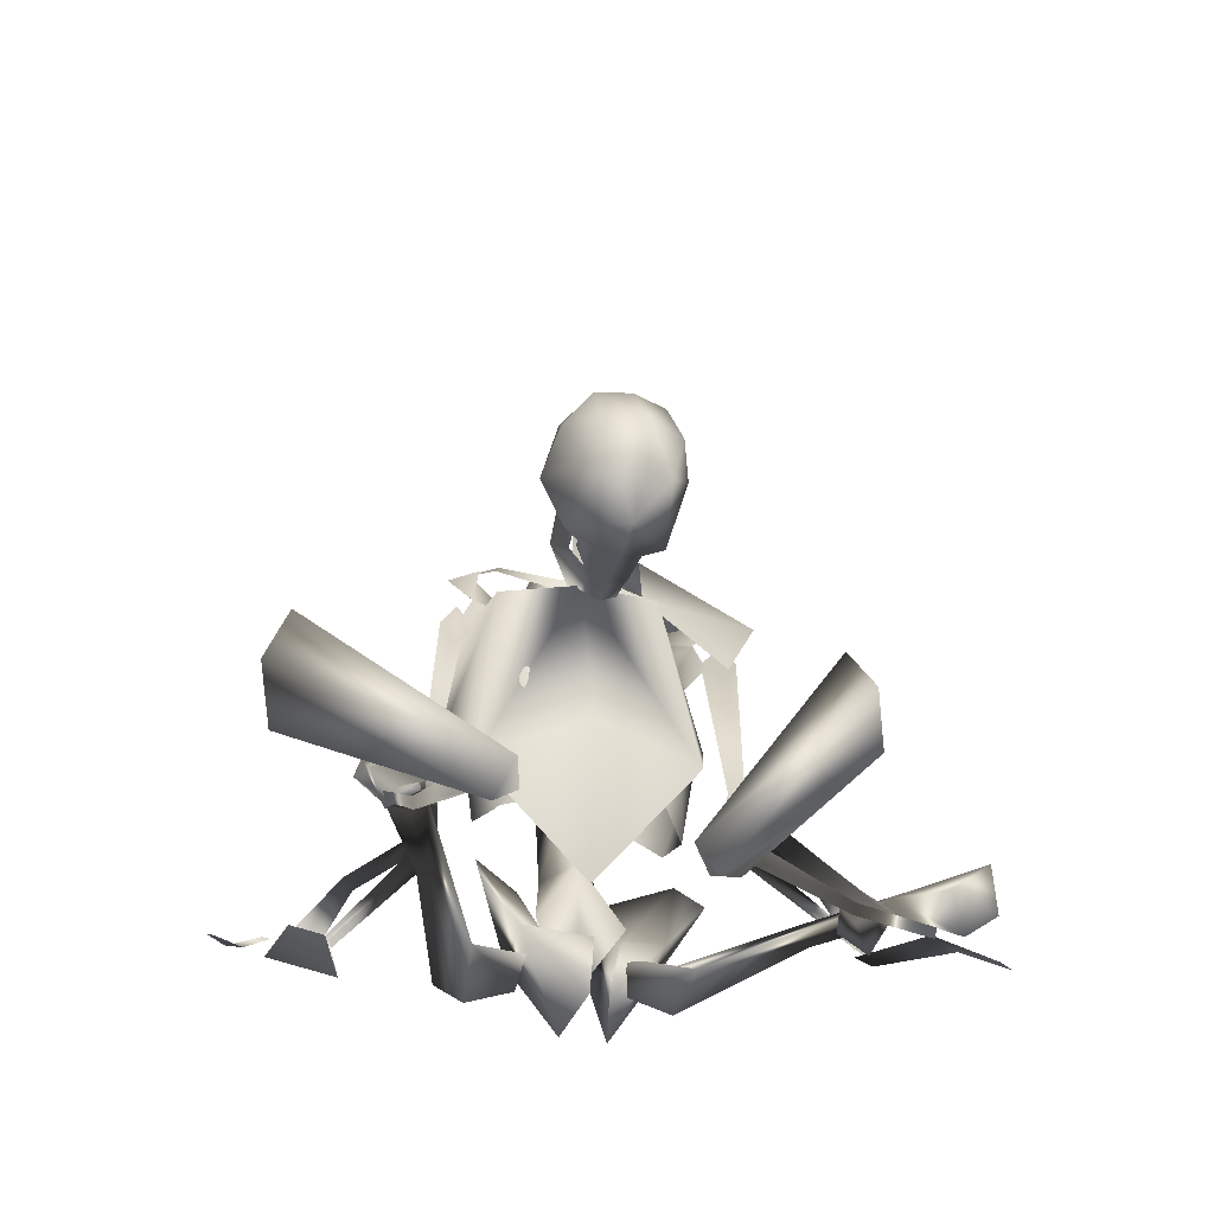
<metadata>
{"format":"obj","ext":"obj","renderer":"f3d","projection":"perspective","resolution":1024,"background":"white","views":[{"elev":-19.1,"azim":-19.0,"up":"+Z"}]}
</metadata>
<code>
g
v 7.057 1.946 21.03
v 7.224 1.502 20.62
v 2.773 -0.1137 20.16
v 8.776 2.633 20.12
v 4.509 -0.06883 19.96
v 8.484 3.179 20.48
v 8.336 2.179 17.88
v 7.806 2.779 19.3
v 6.337 4.918 19.69
v 4.193 5.834 17.88
v 5.005 5.162 19.88
v 7.358 1.55 18.71
v 8.165 0.8173 20.07
v 8.258 2.329 20.26
v 9.298 2.602 19.82
v 5.208 5.461 14.28
v 4.347 0.3376 20.66
v 3.062 0.4019 21.06
v -1.355 -3.586 -2.76
v -3.503 -2.199 0.6164
v -3.505 -4.177 2.32
v -2.026 0.987 5.115
v -0.8573 1.418 2.58
v -0.6275 -6.568 1.356
v -0.539 -5.668 -1.056
v -1.715 -2.558 2.226
v -5.323 -3.835 4.555
v -4.651 -0.8259 6.112
v -2.823 2.079 22.03
v -3.08 1.64 21.66
v 1.143 -0.09181 20.32
v -4.67 2.813 21.49
v -0.5944 -0.00022 20.48
v -4.297 3.351 21.78
v -4.699 2.354 19.2
v -3.882 2.936 20.48
v -2.307 5.034 20.57
v -0.545 5.898 18.36
v -0.9579 5.243 20.48
v -3.593 1.697 19.82
v -4.129 0.9826 21.32
v -4.142 2.496 21.52
v -5.242 2.797 21.3
v -2.271 5.562 15.04
v -0.2847 0.3999 21.13
v 1.054 0.4289 21.26
v 3.554 -2.199 0.1803
v 3.766 -4.177 1.871
v 1.17 1.418 2.455
v 1.978 -2.558 1.998
v 1.007 -3.586 -2.906
v 2.642 0.987 4.826
v 0.7916 -6.568 1.269
v 0.4068 -5.668 -1.114
v 5.845 -3.835 3.865
v 5.37 -0.8259 5.493
v 2.454 -2.202 2.898
v 2.729 4.341 15.81
v 2.057 -0.617 25.82
v 1.611 5.959 16.01
v -0.008484 -2.714 -0.1525
v 2.337 3.725 10.47
v 1.043 2.34 10.88
v 0.2841 1.638 4.582
v 1.756 0.4814 5.338
v 0.3885 -1.016 6.271
v 3.034 3.302 20.13
v 2.769 1.33 22.95
v 1.802 2.025 23.73
v -2.077 -2.202 3.178
v 0.4317 4.372 16.04
v 0.4549 -0.2284 25.21
v 1.223 0.2189 26.01
v 1.27 -1.413 24.85
v 1.56 2.961 15.9
v -0.2707 3.76 10.73
v 1.025 5.213 10.33
v -1.083 0.4814 5.514
v 0.9739 3.33 20.34
v 2.068 4.595 20.7
v 1.959 2.103 19.96
v 0.8523 1.438 22.84
v 1.796 0.3957 22.15
v 0.046 0.1643 0.7292
v 4.775 4.206 9.248
v 5.184 5.09 16.24
v 3.938 -3.177 9.259
v 5.403 -1.923 7.412
v 5.209 2.12 21.18
v 1.957 -0.1384 20.24
v 3.97 0.4454 20.34
v 1.629 5.098 16.31
v 7.411 1.41 12.69
v 5.655 1.468 7.583
v 5.516 -2.104 14.31
v 1.19 -2.622 13
v -2.89 4.309 10.02
v -1.865 5.185 16.95
v -2.265 -3.094 9.888
v -4.037 -1.796 8.368
v -0.9779 2.203 21.81
v 2.156 3.124 21.77
v 0.02244 0.4985 20.74
v 1.114 4.534 11.29
v -4.857 1.575 13.93
v -4.159 1.6 8.577
v -2.769 -1.992 15.15
v 9.54 -18.65 0.3193
v 12.45 -21.58 -0.003731
v 4.268 -4.332 0.8481
v 10.79 -21.6 -1.052
v 1.434 -4.403 -0.7695
v 7.269 -12.97 0.08285
v 11.69 -22.57 1.961
v 7.883 -12.75 0.5555
v 5.21 -3.967 -0.4978
v 10.37 -18.13 0.7382
v 3.921 -4.496 -1.562
v 8.781 -18.9 1.101
v 9.718 -18.51 1.568
v 1.418 -4.386 0.9925
v 4.102 -7.283 0.06339
v 9.698 -22.8 0.6381
v 7.297 -12.86 1.253
v 1.218 -5.919 0.434
v -12.27 -16.44 3.8
v -15.34 -19.19 4.211
v -6.212 -2.739 0.8683
v -13.71 -19.56 3.18
v -3.425 -3.355 -0.7168
v -9.696 -11.13 2.203
v -14.59 -19.73 6.346
v -10.29 -10.76 2.616
v -7.165 -2.648 -0.5154
v -13.06 -15.8 4.094
v -5.933 -3.487 -1.438
v -11.5 -16.55 4.61
v -12.41 -16 4.982
v -3.366 -2.925 0.991
v -6.225 -5.796 0.8027
v -12.64 -20.39 5.095
v -9.69 -10.73 3.312
v -3.263 -4.555 0.8091
v 6.723 -20.36 0.8652
v 5.756 -20.13 0.3573
v -1.843 -31.3 -0.4244
v -3.113 -32.91 -1.056
v -1.434 -31.43 0.1114
v -3.271 -32.94 0.8865
v -4.049 -32.48 -0.08492
v 6.575 -17.78 -0.3743
v -1.798 -31.09 0.4897
v 6.288 -20.43 -0.5173
v -2.193 -30.85 -0.01228
v 7.307 -17.98 1.562
v 8.728 -19.23 0.3846
v -2.092 -33.64 0.19
v -3.423 -33.66 0.2369
v 7.468 -20.79 0.05194
v 7.838 -18.27 -1.372
v 3.965 -25.84 -1.055
v -3.601 -32.44 -0.5105
v -4.578 -32.19 -0.9919
v 3.673 -25.53 -1.259
v 9.304 -20.75 -0.8301
v 3.889 -25.73 -1.564
v 9.74 -20.93 -1.071
v -4.076 -32.81 -1.245
v 9.599 -21.4 -0.6872
v -4.904 -33.55 -2.47
v -3.563 -32.36 -2.193
v -4.036 -31.78 -1.094
v -1.764 -38.57 5.015
v -0.9272 -39.53 3.459
v -0.7695 -39.5 0.9855
v -5.542 -32.65 -1.052
v -4.729 -32.11 -2.139
v -14.38 -21.95 4.604
v -13.55 -22.28 3.933
v -15.46 -35.09 -0.01094
v -15.64 -36.91 -1.119
v -15.8 -35.05 0.5793
v -15.4 -37.52 0.7192
v -14.59 -37.43 -0.3265
v -12.64 -19.86 3.726
v -15.29 -35.13 0.9107
v -14.21 -21.95 3.163
v -14.87 -35.08 0.3721
v -13.17 -20.02 5.731
v -15.14 -19.73 4.733
v -16.79 -37.1 0.2088
v -15.82 -37.97 -0.03924
v -15.27 -21.59 3.923
v -13.97 -19.17 2.971
v -14.97 -27.07 1.352
v -16.18 -36.88 -0.5042
v -15.46 -37.39 -1.189
v -14.57 -27.08 1.108
v -13.72 -20.06 3.285
v -14.88 -26.94 0.8506
v -14.13 -19.75 3.145
v -16.28 -37.28 -1.36
v -14.41 -20.22 3.444
v -15.45 -39.25 -2.068
v -14.92 -37.62 -1.449
v -14.45 -38 -0.2693
v -22.68 -39.09 4.159
v -23.55 -38.45 2.461
v -23.08 -37.96 0.07742
v -14.68 -39.71 -0.5089
v -14.28 -38.63 -1.397
v -12.41 -0.2193 0.4665
v -5.32 5.616 7.253
v -5.215 5.35 7.939
v -5.747 5.839 7.851
v -5.848 3.916 7.722
v -6.603 4.657 7.793
v -12.88 -0.07937 0.4794
v -6.891 4.35 7.07
v -6.27 3.927 7.024
v -12.62 -0.5229 0.7458
v -12.73 -0.1878 0.9168
v -6.109 5.464 7.671
v -12.25 -0.8332 1.197
v -12.74 -1.06 1.939
v -6.219 5.136 8.176
v -10.12 2.582 5.071
v -13.24 -0.8368 2.202
v -9.799 2.454 4.899
v -6.673 5.441 8.267
v -13.22 -0.4326 1.617
v -13.27 -1.139 1.7
v -6.714 5.793 7.911
v -10.28 2.372 5.513
v -9.858 2.262 5.242
v -15.03 -6.975 0.7585
v -13.38 -7.077 0.3888
v -11.98 -3.945 -0.779
v -15.34 -3.721 -0.02323
v -13.51 -0.45 2.178
v -11.65 -0.71 1.681
v -17.97 -3.407 0.905
v -17.72 -3.646 0.834
v -15.91 -1.817 0.7805
v -16.62 -1.199 0.9446
v -14.74 -0.4442 1.651
v -14.42 -0.9012 1.48
v -4.825 4.558 19.56
v -5.337 4.971 11.91
v -6.691 5.731 8.919
v -4.749 3.554 18.16
v -3.475 3.834 19.26
v -4.889 5.224 11.82
v -5.317 5.71 12.06
v -5.74 6.214 8.649
v -4.539 3.517 20.25
v -4.578 2.793 19.03
v -5.702 5.019 8.319
v -5.325 3.739 19.4
v -5.808 5.369 11.93
v -4.626 5.84 8.294
v 9.546 2.914 18.04
v 9.029 -0.1768 11.03
v 10.03 -1.053 7.931
v 9.156 1.424 17.26
v 8.09 2.369 18.2
v 8.604 0.07972 10.86
v 9.116 0.5415 10.82
v 9.115 -0.5859 7.539
v 9.238 2.348 19.14
v 9.021 1.166 18.39
v 8.891 -1.779 7.795
v 9.918 2.037 18.23
v 9.541 0.1033 10.83
v 7.926 -0.884 7.474
v 11.92 -9.183 0.6292
v 9.715 -0.02219 7.076
v 9.154 -0.0775 7.559
v 9.818 -0.2534 7.801
v 8.494 -1.397 6.986
v 9.382 -1.618 7.52
v 12.25 -9.501 0.8139
v 9.624 -2.032 6.834
v 9.026 -1.746 6.475
v 11.68 -9.527 0.8176
v 11.9 -9.43 1.123
v 9.798 -0.7628 7.591
v 11.06 -9.383 1.007
v 10.79 -9.914 1.707
v 9.377 -1.033 7.945
v 10.79 -5.708 5.205
v 11.08 -10.21 2.153
v 10.62 -5.513 4.923
v 9.784 -1.244 8.257
v 11.64 -9.974 1.779
v 11.1 -10.41 1.6
v 10.23 -1.085 8.083
v 10.52 -5.956 5.561
v 10.35 -5.666 5.171
v 15.41 -15.56 -0.525
v 16.62 -14.37 -0.5634
v 15.34 -11.45 0.7951
v 12.87 -13.87 0.8768
v 10.7 -10.12 0.4801
v 12.2 -8.875 0.427
v 11.62 -14.61 0.8051
v 11.94 -14.56 0.9344
v 11.37 -12.33 2.157
v 10.51 -12.53 1.807
v 10.48 -10.61 2.342
v 11.03 -10.63 2.547
v 2.916 -1.35 22.08
v 4.2 -3.523 29.36
v 2.497 -2.242 20.42
v 1.509 -1.45 22.19
v 2.285 -4.055 29.76
v 3.027 -1.613 23.68
v 2.7 -3.124 21.5
v 5.169 -0.685 25.24
v 4.349 -2.803 22.12
v 1.606 1.638 26.22
v 4.775 -4.984 24.94
v 1.784 1.785 28.62
v 4.236 0.2527 28.86
v 2.275 -6.18 27.71
v 4.415 -5.444 27.07
v 5.124 -2.39 27.7
v 3.547 -6.294 24.5
v 3.236 -2.423 21.8
v 3.614 1.68 26.06
v 0.1022 -1.549 22.3
v 0.276 -3.8 29.67
v 0.3799 -2.392 20.59
v 2.141 -1.3 30.41
v 1.425 -2.531 20.14
v 0.2778 -1.807 23.9
v 0.4714 -3.281 21.67
v 1.655 -1.681 23.85
v 1.58 -3.906 21.15
v -1.705 -1.17 25.78
v -1.09 -3.187 22.55
v 2.073 -6.695 24.67
v -0.7678 -5.375 25.37
v -0.3634 -0.07178 29.22
v -0.02174 -5.757 27.41
v -1.043 -2.826 28.18
v 1.787 -5.183 22.38
v 0.5491 -6.505 24.73
v -0.1037 -2.659 22.06
v -0.388 1.397 26.37
v 4.223 -1.201 24.49
v 2.223 -0.3777 19.56
v 3.591 -2.033 22.86
v 2.485 -2.16 20.49
v 3.518 0.4591 22.55
v 3.203 -0.9891 21.97
v -0.8414 -1.767 24.83
v 0.2691 -0.5961 19.69
v -0.2603 -2.463 23.12
v 1.521 -2.592 20.22
v 0.5274 -2.379 20.62
v 1.25 -0.7488 19.24
v -0.778 -0.02114 22.84
v -0.2307 -1.373 22.19
v 4.585 -0.9696 20.07
v 5.793 -3.928 10.68
v 7.398 0.3142 12.8
v 6.178 1.962 18.94
v 4.949 5.362 14.73
v 5.129 4.784 12.92
v 1.473 6.062 12.98
v 1.53 6.555 14.69
v 0.4684 -1.232 20.35
v 0.08704 -4.406 12.59
v -3.435 0.09403 20.03
v -4.197 3.338 18.89
v -5.743 2.057 12.73
v -5.278 -2.46 10.62
v -2.082 6.295 14.69
v -2.388 5.781 12.88
v 0.2535 -3.455 4.67
v 3.789 -0.9329 20.06
v 8.72 0.02814 17.24
v 10.92 2.041 20.21
v 4.039 0.2788 22.47
v 7.913 5.734 20.17
v 3.487 2.856 22.51
v 7.806 2.779 19.3
v 7.806 2.779 19.3
v 7.358 1.55 18.71
v 7.806 2.779 19.3
v 7.358 1.55 18.71
v 7.806 2.779 19.3
v 7.358 1.55 18.71
v 5.005 5.162 19.88
v 7.358 1.55 18.71
v -3.882 2.936 20.48
v -3.882 2.936 20.48
v -3.593 1.697 19.82
v -3.882 2.936 20.48
v -3.593 1.697 19.82
v -3.882 2.936 20.48
v -3.593 1.697 19.82
v -0.9579 5.243 20.48
v -3.593 1.697 19.82
v -0.008484 -2.714 -0.1525
v -0.008484 -2.714 -0.1525
v 4.102 -7.283 0.06339
v 4.102 -7.283 0.06339
v 1.218 -5.919 0.434
v 8.781 -18.9 1.101
v 9.698 -22.8 0.6381
v 8.781 -18.9 1.101
v 4.102 -7.283 0.06339
v 4.102 -7.283 0.06339
v 12.45 -21.58 -0.003731
v 9.698 -22.8 0.6381
v 10.79 -21.6 -1.052
v 12.45 -21.58 -0.003731
v 9.698 -22.8 0.6381
v 1.434 -4.403 -0.7695
v 1.434 -4.403 -0.7695
v 8.781 -18.9 1.101
v 8.781 -18.9 1.101
v -3.263 -4.555 0.8091
v -6.225 -5.796 0.8027
v -6.225 -5.796 0.8027
v -11.5 -16.55 4.61
v -12.64 -20.39 5.095
v -11.5 -16.55 4.61
v -6.225 -5.796 0.8027
v -6.225 -5.796 0.8027
v -15.34 -19.19 4.211
v -13.71 -19.56 3.18
v -12.64 -20.39 5.095
v -15.34 -19.19 4.211
v -12.64 -20.39 5.095
v -3.425 -3.355 -0.7168
v -3.425 -3.355 -0.7168
v -11.5 -16.55 4.61
v -11.5 -16.55 4.61
v -2.193 -30.85 -0.01228
v 5.756 -20.13 0.3573
v -2.193 -30.85 -0.01228
v 3.965 -25.84 -1.055
v 3.965 -25.84 -1.055
v -3.601 -32.44 -0.5105
v -3.601 -32.44 -0.5105
v 3.965 -25.84 -1.055
v 9.599 -21.4 -0.6872
v 9.599 -21.4 -0.6872
v 5.756 -20.13 0.3573
v 6.575 -17.78 -0.3743
v -4.049 -32.48 -0.08492
v -2.193 -30.85 -0.01228
v -4.049 -32.48 -0.08492
v -3.601 -32.44 -0.5105
v -4.049 -32.48 -0.08492
v -4.049 -32.48 -0.08492
v 7.838 -18.27 -1.372
v 7.838 -18.27 -1.372
v 5.756 -20.13 0.3573
v 6.575 -17.78 -0.3743
v -4.049 -32.48 -0.08492
v -4.904 -33.55 -2.47
v -5.542 -32.65 -1.052
v -4.904 -33.55 -2.47
v -5.542 -32.65 -1.052
v 6.575 -17.78 -0.3743
v 7.838 -18.27 -1.372
v -4.904 -33.55 -2.47
v -5.542 -32.65 -1.052
v -14.87 -35.08 0.3721
v -13.55 -22.28 3.933
v -14.87 -35.08 0.3721
v -14.97 -27.07 1.352
v -14.97 -27.07 1.352
v -14.97 -27.07 1.352
v -16.18 -36.88 -0.5042
v -16.18 -36.88 -0.5042
v -14.41 -20.22 3.444
v -14.41 -20.22 3.444
v -13.55 -22.28 3.933
v -12.64 -19.86 3.726
v -14.59 -37.43 -0.3265
v -14.59 -37.43 -0.3265
v -14.87 -35.08 0.3721
v -16.18 -36.88 -0.5042
v -14.59 -37.43 -0.3265
v -14.59 -37.43 -0.3265
v -13.97 -19.17 2.971
v -13.97 -19.17 2.971
v -13.55 -22.28 3.933
v -12.64 -19.86 3.726
v -14.59 -37.43 -0.3265
v -15.45 -39.25 -2.068
v -14.68 -39.71 -0.5089
v -15.45 -39.25 -2.068
v -14.68 -39.71 -0.5089
v -12.64 -19.86 3.726
v -13.97 -19.17 2.971
v -15.45 -39.25 -2.068
v -14.68 -39.71 -0.5089
v -6.27 3.927 7.024
v -6.27 3.927 7.024
v -9.799 2.454 4.899
v -9.799 2.454 4.899
v -9.799 2.454 4.899
v -6.109 5.464 7.671
v -9.799 2.454 4.899
v -12.25 -0.8332 1.197
v -12.25 -0.8332 1.197
v -12.62 -0.5229 0.7458
v -5.215 5.35 7.939
v -5.848 3.916 7.722
v -5.32 5.616 7.253
v -5.848 3.916 7.722
v -6.27 3.927 7.024
v -12.62 -0.5229 0.7458
v -12.73 -0.1878 0.9168
v -12.62 -0.5229 0.7458
v -13.22 -0.4326 1.617
v -6.109 5.464 7.671
v -13.22 -0.4326 1.617
v -12.25 -0.8332 1.197
v -12.25 -0.8332 1.197
v -12.74 -1.06 1.939
v -6.109 5.464 7.671
v -6.714 5.793 7.911
v -4.889 5.224 11.82
v -4.889 5.224 11.82
v -3.475 3.834 19.26
v -4.889 5.224 11.82
v -4.626 5.84 8.294
v -4.889 5.224 11.82
v -4.539 3.517 20.25
v -5.74 6.214 8.649
v -4.539 3.517 20.25
v -3.475 3.834 19.26
v -3.475 3.834 19.26
v -5.74 6.214 8.649
v -4.626 5.84 8.294
v 8.09 2.369 18.2
v 8.604 0.07972 10.86
v 8.604 0.07972 10.86
v 8.604 0.07972 10.86
v 7.926 -0.884 7.474
v 8.604 0.07972 10.86
v 9.238 2.348 19.14
v 9.115 -0.5859 7.539
v 9.238 2.348 19.14
v 8.09 2.369 18.2
v 8.09 2.369 18.2
v 7.926 -0.884 7.474
v 9.115 -0.5859 7.539
v 9.026 -1.746 6.475
v 9.026 -1.746 6.475
v 10.62 -5.513 4.923
v 10.62 -5.513 4.923
v 10.62 -5.513 4.923
v 9.798 -0.7628 7.591
v 10.62 -5.513 4.923
v 11.06 -9.383 1.007
v 11.06 -9.383 1.007
v 11.68 -9.527 0.8176
v 9.154 -0.0775 7.559
v 8.494 -1.397 6.986
v 9.715 -0.02219 7.076
v 9.026 -1.746 6.475
v 8.494 -1.397 6.986
v 11.68 -9.527 0.8176
v 11.9 -9.43 1.123
v 11.68 -9.527 0.8176
v 11.64 -9.974 1.779
v 9.798 -0.7628 7.591
v 11.06 -9.383 1.007
v 11.64 -9.974 1.779
v 11.06 -9.383 1.007
v 10.79 -9.914 1.707
v 9.798 -0.7628 7.591
v 10.23 -1.085 8.083
v 1.425 -2.531 20.14
v 1.425 -2.531 20.14
v 1.425 -2.531 20.14
v 1.425 -2.531 20.14
f 2 4 6
f 6 1 2
f 2 1 17
f 17 5 2
f 17 18 3
f 3 5 17
f 30 29 34
f 34 32 30
f 30 33 45
f 45 29 30
f 45 33 31
f 31 46 45
f 69 73 59
f 59 68 69
f 60 58 62
f 62 77 60
f 75 58 67
f 67 81 75
f 63 62 58
f 58 75 63
f 77 62 65
f 65 64 77
f 63 66 65
f 65 62 63
f 60 80 67
f 67 58 60
f 81 67 68
f 68 83 81
f 69 68 67
f 67 80 69
f 83 68 59
f 59 74 83
f 69 82 72
f 72 73 69
f 60 77 76
f 76 71 60
f 75 81 79
f 79 71 75
f 63 75 71
f 71 76 63
f 77 64 78
f 78 76 77
f 63 76 78
f 78 66 63
f 60 71 79
f 79 80 60
f 81 83 82
f 82 79 81
f 69 80 79
f 79 82 69
f 83 74 72
f 72 82 83
f 11 14 9
f 7 8 12
f 14 11 388
f 389 13 14
f 9 10 11
f 9 15 8
f 7 390 16
f 391 15 13
f 13 15 14
f 9 8 7
f 14 15 9
f 7 16 9
f 9 16 10
f 392 393 11
f 394 395 10
f 396 10 16
f 23 19 20
f 24 26 21
f 25 24 21
f 20 21 27
f 21 26 28
f 28 26 22
f 23 26 19
f 19 26 25
f 22 26 23
f 25 26 24
f 28 20 27
f 19 21 20
f 23 20 28
f 21 28 27
f 25 21 19
f 23 28 22
f 39 37 42
f 35 40 36
f 42 397 39
f 398 42 41
f 37 39 38
f 37 36 43
f 35 44 399
f 400 41 43
f 41 42 43
f 37 35 36
f 42 37 43
f 35 37 44
f 37 38 44
f 401 39 402
f 403 38 404
f 405 44 38
f 49 47 51
f 54 48 53
f 47 55 48
f 56 55 47
f 51 47 48
f 49 56 47
f 54 51 48
f 49 52 56
f 53 48 50
f 48 56 50
f 56 52 50
f 49 51 50
f 51 54 50
f 52 49 50
f 54 53 50
f 48 55 56
f 61 57 66
f 65 84 64
f 57 65 66
f 57 406 84
f 65 57 84
f 61 66 70
f 78 64 84
f 70 66 78
f 70 84 407
f 78 84 70
f 85 93 94
f 102 86 92
f 86 89 93
f 86 104 92
f 93 88 94
f 89 95 93
f 95 90 96
f 95 87 88
f 93 95 88
f 89 91 95
f 87 95 96
f 85 86 93
f 95 91 90
f 86 85 104
f 102 89 86
f 97 106 105
f 102 92 98
f 98 105 101
f 98 92 104
f 105 106 100
f 101 105 107
f 107 96 90
f 107 100 99
f 105 100 107
f 101 107 103
f 99 96 107
f 97 105 98
f 107 90 103
f 98 104 97
f 102 98 101
f 111 108 117
f 117 109 111
f 120 117 115
f 115 124 120
f 124 115 116
f 116 110 124
f 117 120 114
f 114 109 117
f 122 110 121
f 121 125 122
f 119 108 111
f 111 123 119
f 112 118 408
f 409 410 112
f 113 115 117
f 117 108 113
f 411 412 114
f 114 120 413
f 113 118 116
f 116 115 113
f 113 108 119
f 119 414 113
f 113 415 118
f 118 112 116
f 416 417 418
f 110 122 124
f 419 114 420
f 421 121 116
f 422 125 121
f 423 120 124
f 424 124 122
f 121 110 116
f 129 127 135
f 135 126 129
f 138 142 133
f 133 135 138
f 142 128 134
f 134 133 142
f 135 127 132
f 132 138 135
f 140 143 139
f 139 128 140
f 137 141 129
f 129 126 137
f 130 425 426
f 427 136 130
f 131 126 135
f 135 133 131
f 428 138 132
f 132 429 430
f 131 133 134
f 134 136 131
f 131 137 126
f 137 131 431
f 131 136 432
f 136 134 130
f 433 434 435
f 128 142 140
f 436 437 132
f 438 134 139
f 439 139 143
f 440 142 138
f 441 140 142
f 139 134 128
f 153 146 154
f 154 145 153
f 442 152 144
f 144 443 444
f 163 164 166
f 166 168 163
f 161 162 168
f 168 166 161
f 165 164 445
f 446 169 165
f 165 167 166
f 166 164 165
f 164 163 447
f 448 449 164
f 146 153 159
f 159 148 146
f 159 144 152
f 152 148 159
f 450 161 166
f 166 167 451
f 150 158 149
f 144 155 452
f 147 148 157
f 155 160 151
f 145 453 153
f 144 156 155
f 158 147 157
f 146 148 147
f 152 454 149
f 152 455 456
f 457 163 168
f 144 159 156
f 147 158 458
f 152 149 148
f 147 459 146
f 159 153 460
f 461 156 159
f 157 149 158
f 462 155 463
f 149 157 148
f 464 154 146
f 171 177 172
f 177 170 176
f 171 174 175
f 170 177 171
f 176 172 177
f 175 465 171
f 466 173 172
f 172 173 174
f 467 174 468
f 155 156 160
f 469 470 153
f 171 172 174
f 471 175 174
f 174 173 472
f 187 179 188
f 188 180 187
f 473 474 178
f 178 186 475
f 197 202 200
f 200 198 197
f 195 200 202
f 202 196 195
f 199 203 476
f 477 198 199
f 199 198 200
f 200 201 199
f 198 478 479
f 480 197 198
f 180 182 193
f 193 187 180
f 193 182 186
f 186 178 193
f 481 201 200
f 200 195 482
f 184 183 192
f 178 483 189
f 181 191 182
f 189 185 194
f 179 187 484
f 178 189 190
f 192 191 181
f 180 181 182
f 186 183 485
f 186 486 487
f 488 202 197
f 178 190 193
f 181 489 192
f 186 182 183
f 181 180 490
f 193 491 187
f 492 193 190
f 191 192 183
f 493 494 189
f 183 182 191
f 495 180 188
f 205 206 211
f 211 210 204
f 205 209 208
f 204 205 211
f 210 211 206
f 209 205 496
f 497 206 207
f 206 208 207
f 498 499 208
f 189 194 190
f 500 187 501
f 205 208 206
f 502 208 209
f 208 503 207
f 216 214 215
f 215 217 216
f 216 217 219
f 219 220 216
f 504 221 212
f 212 213 505
f 218 215 213
f 213 212 218
f 219 215 218
f 218 222 219
f 223 226 235
f 235 229 223
f 506 224 231
f 231 227 507
f 508 227 233
f 233 509 510
f 231 228 234
f 234 227 231
f 234 228 225
f 225 235 234
f 230 233 227
f 227 234 230
f 230 234 235
f 235 226 230
f 511 229 235
f 235 225 512
f 238 239 236
f 236 237 238
f 241 240 239
f 239 238 241
f 244 245 242
f 242 243 244
f 247 246 245
f 245 244 247
f 218 212 513
f 514 515 213
f 219 222 220
f 215 214 516
f 213 517 518
f 222 519 220
f 215 219 217
f 520 218 521
f 228 522 232
f 523 230 226
f 232 524 525
f 526 527 232
f 225 228 232
f 528 529 230
f 250 260 254
f 254 255 250
f 260 259 248
f 248 254 260
f 258 249 260
f 260 250 258
f 261 255 254
f 254 253 261
f 248 252 253
f 253 254 248
f 251 259 260
f 260 249 251
f 251 249 530
f 531 532 251
f 533 249 258
f 258 534 535
f 256 248 259
f 536 259 257
f 258 250 537
f 251 257 259
f 538 257 539
f 252 248 256
f 257 251 540
f 258 541 542
f 264 269 268
f 268 274 264
f 274 268 262
f 262 273 274
f 272 264 274
f 274 263 272
f 275 267 268
f 268 269 275
f 262 268 267
f 267 266 262
f 265 263 274
f 274 273 265
f 265 543 544
f 545 263 265
f 546 547 272
f 272 263 548
f 270 273 262
f 549 271 273
f 272 550 264
f 265 273 271
f 551 552 271
f 266 270 262
f 271 553 265
f 272 554 555
f 280 281 279
f 279 278 280
f 280 284 283
f 283 281 280
f 556 277 276
f 276 285 557
f 282 276 277
f 277 279 282
f 283 286 282
f 282 279 283
f 287 293 299
f 299 290 287
f 558 291 295
f 295 288 559
f 560 561 297
f 297 291 562
f 295 291 298
f 298 292 295
f 298 299 289
f 289 292 298
f 294 298 291
f 291 297 294
f 294 290 299
f 299 298 294
f 563 289 299
f 299 293 564
f 302 303 300
f 300 301 302
f 305 304 303
f 303 302 305
f 308 309 306
f 306 307 308
f 311 310 309
f 309 308 311
f 282 565 276
f 566 277 567
f 283 284 286
f 279 568 278
f 277 569 570
f 286 284 571
f 279 281 283
f 572 573 282
f 292 296 574
f 575 290 294
f 296 576 577
f 578 296 579
f 289 296 292
f 580 294 581
f 339 335 314
f 314 318 339
f 582 315 312
f 312 314 583
f 338 317 312
f 312 315 338
f 321 330 317
f 317 338 321
f 339 337 333
f 333 335 339
f 584 333 331
f 331 315 585
f 338 315 331
f 331 336 338
f 321 338 336
f 336 350 321
f 312 317 329
f 313 334 316
f 334 324 323
f 317 320 329
f 318 347 339
f 319 317 330
f 319 322 320
f 320 328 347
f 324 319 330
f 322 326 328
f 324 313 327
f 326 313 325
f 317 319 320
f 334 313 324
f 327 326 322
f 313 326 327
f 319 324 327
f 325 342 328
f 318 320 347
f 320 322 328
f 329 314 312
f 320 318 329
f 329 318 314
f 319 327 322
f 330 323 324
f 330 321 323
f 313 316 325
f 326 325 328
f 328 342 347
f 331 349 336
f 332 316 334
f 334 323 344
f 336 349 341
f 337 339 347
f 340 350 336
f 340 341 343
f 341 347 348
f 344 350 340
f 343 348 345
f 344 346 332
f 345 325 332
f 336 341 340
f 334 344 332
f 346 343 345
f 332 346 345
f 340 346 344
f 325 348 342
f 337 347 341
f 341 348 343
f 349 331 333
f 341 349 337
f 349 333 337
f 340 343 346
f 350 344 323
f 350 323 321
f 332 325 316
f 345 348 325
f 348 347 342
f 356 355 351
f 351 353 356
f 362 352 354
f 354 360 362
f 355 356 354
f 354 352 355
f 364 359 357
f 357 363 364
f 362 360 361
f 361 358 362
f 363 358 361
f 361 364 363
f 365 366 367
f 367 368 365
f 369 370 371
f 371 372 369
f 368 367 370
f 370 369 368
f 373 374 366
f 366 365 373
f 375 376 377
f 377 378 375
f 379 372 371
f 371 380 379
f 376 379 380
f 380 377 376
f 373 375 378
f 378 374 373
f 381 366 374
f 381 374 378
f 382 383 384
f 384 385 382
f 385 384 386
f 386 387 385

</code>
